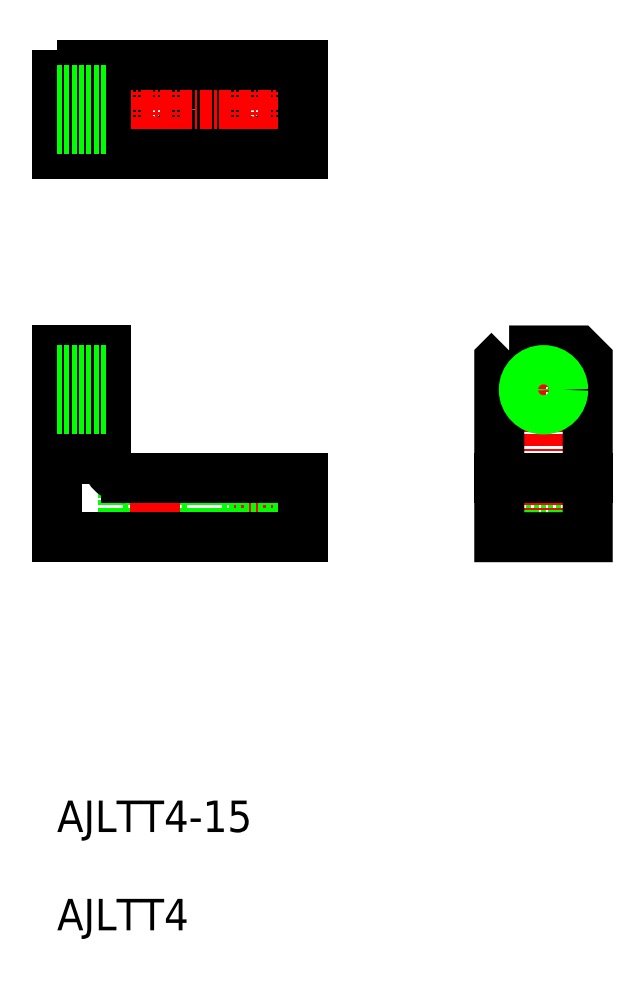
<metadata>
{"format":"dxf","ext":"dxf","renderer":"ezdxf+matplotlib","layout":"modelspace","background":"white","min_lineweight":24,"dpi":150}
</metadata>
<code>
0
SECTION
2
ENTITIES
0
LINE
8
0
10
-690.7
20
-943.8
30
0
11
-684.2
21
-943.8
31
0
0
LINE
8
0
10
-689.2
20
-943.8
30
0
11
-689.2
21
-946.3
31
0
0
LINE
8
0
10
-685.7
20
-943.8
30
0
11
-685.7
21
-946.3
31
0
0
LINE
8
0
10
-690.7
20
-940.3
30
0
11
-690.7
21
-943.8
31
0
0
LINE
8
0
10
-684.2
20
-940.3
30
0
11
-684.2
21
-943.8
31
0
0
LINE
8
0
10
-730.2
20
-943.8
30
0
11
-723.7
21
-943.8
31
0
0
LINE
8
0
10
-728.7
20
-943.8
30
0
11
-728.7
21
-946.3
31
0
0
LINE
8
0
10
-725.2
20
-943.8
30
0
11
-725.2
21
-946.3
31
0
0
LINE
8
0
10
-730.2
20
-940.3
30
0
11
-730.2
21
-943.8
31
0
0
LINE
8
0
10
-723.7
20
-940.3
30
0
11
-723.7
21
-943.8
31
0
0
LINE
8
CENTER
10
-726.9
20
-938.8
30
0
11
-726.9
21
-947.8
31
0
0
CIRCLE
8
0
10
-716.9
20
-902.8
30
0
40
1.75
0
CIRCLE
8
0
10
-716.9
20
-902.8
30
0
40
3.25
0
CIRCLE
8
0
10
-726.9
20
-902.8
30
0
40
3.25
0
CIRCLE
8
0
10
-726.9
20
-902.8
30
0
40
1.75
0
ARC
8
0
10
-729.9
20
-938.3
30
0
40
2
50
180
51
270
0
TEXT
8
0
10
-736.9
20
-976.3
30
0
40
3.2
1
AJLTT4-15
0
TEXT
8
0
10
-736.9
20
-986.3
30
0
40
3.2
1
AJLTT4
0
LINE
8
0
10
-731.9
20
-906.3
30
0
11
-736.9
21
-906.3
31
0
0
LINE
8
0
10
-736.9
20
-899.3
30
0
11
-731.9
21
-899.3
31
0
0
LINE
8
CENTER
10
-738.4
20
-931.3
30
0
11
-730.4
21
-931.3
31
0
0
LINE
8
CENTER
10
-716.9
20
-938.8
30
0
11
-716.9
21
-947.8
31
0
0
LINE
8
0
10
-713.7
20
-940.3
30
0
11
-713.7
21
-943.8
31
0
0
LINE
8
0
10
-720.2
20
-940.3
30
0
11
-720.2
21
-943.8
31
0
0
LINE
8
0
10
-715.2
20
-943.8
30
0
11
-715.2
21
-946.3
31
0
0
LINE
8
0
10
-718.7
20
-943.8
30
0
11
-718.7
21
-946.3
31
0
0
LINE
8
0
10
-720.2
20
-943.8
30
0
11
-713.7
21
-943.8
31
0
0
LINE
8
CENTER
10
-716.9
20
-897.6
30
0
11
-716.9
21
-908.1
31
0
0
LINE
8
CENTER
10
-738.4
20
-902.8
30
0
11
-710.9
21
-902.8
31
0
0
LINE
8
CENTER
10
-726.9
20
-897.6
30
0
11
-726.9
21
-908.1
31
0
0
LINE
8
CENTER
10
-690.4
20
-931.3
30
0
11
-684.4
21
-931.3
31
0
0
LINE
8
CENTER
10
-687.4
20
-925.8
30
0
11
-687.4
21
-947.8
31
0
0
LINE
8
0
10
-691.9
20
-940.3
30
0
11
-682.9
21
-940.3
31
0
0
LINE
8
0
10
-711.9
20
-940.3
30
0
11
-711.9
21
-946.3
31
0
0
LINE
8
CENTER
10
-690.4
20
-931.3
30
0
11
-684.4
21
-931.3
31
0
0
LINE
8
0
10
-731.9
20
-907.3
30
0
11
-731.9
21
-898.3
31
0
0
POLYLINE
8
0
66
     1
10
0
20
0
30
0
70
     1
0
VERTEX
8
0
10
-736.9
20
-898.3
30
0
0
VERTEX
8
0
10
-711.9
20
-898.3
30
0
0
VERTEX
8
0
10
-711.9
20
-907.3
30
0
0
VERTEX
8
0
10
-736.9
20
-907.3
30
0
0
SEQEND
8
0
0
LINE
8
0
10
-731.9
20
-928.3
30
0
11
-736.9
21
-928.3
31
0
0
POLYLINE
8
0
66
     1
10
0
20
0
30
0
70
     1
0
VERTEX
8
0
10
-690.9
20
-927.3
30
0
0
VERTEX
8
0
10
-683.9
20
-927.3
30
0
0
VERTEX
8
0
10
-682.9
20
-928.3
30
0
0
VERTEX
8
0
10
-682.9
20
-946.3
30
0
0
VERTEX
8
0
10
-691.9
20
-946.3
30
0
0
VERTEX
8
0
10
-691.9
20
-928.3
30
0
0
SEQEND
8
0
0
LINE
8
0
10
-736.9
20
-927.3
30
0
11
-731.9
21
-927.3
31
0
0
LINE
8
0
10
-711.9
20
-940.3
30
0
11
-729.9
21
-940.3
31
0
0
LINE
8
0
10
-731.9
20
-927.3
30
0
11
-731.9
21
-938.3
31
0
0
LINE
8
0
10
-736.9
20
-927.3
30
0
11
-736.9
21
-946.3
31
0
0
LINE
8
0
10
-711.9
20
-946.3
30
0
11
-736.9
21
-946.3
31
0
0
CIRCLE
8
0
10
-687.4
20
-931.3
30
0
40
1.621
0
CIRCLE
8
0
10
-687.4
20
-931.3
30
0
40
2
0
LINE
8
0
10
-736.9
20
-929.3
30
0
11
-731.9
21
-929.3
31
0
0
LINE
8
0
10
-736.9
20
-929.7
30
0
11
-731.9
21
-929.7
31
0
0
LINE
8
0
10
-736.9
20
-932.9
30
0
11
-731.9
21
-932.9
31
0
0
LINE
8
0
10
-736.9
20
-933.3
30
0
11
-731.9
21
-933.3
31
0
0
LINE
8
0
10
-736.9
20
-904.8
30
0
11
-731.9
21
-904.8
31
0
0
LINE
8
0
10
-736.9
20
-904.4
30
0
11
-731.9
21
-904.4
31
0
0
LINE
8
0
10
-736.9
20
-901.2
30
0
11
-731.9
21
-901.2
31
0
0
LINE
8
0
10
-736.9
20
-900.8
30
0
11
-731.9
21
-900.8
31
0
0
ENDSEC
0
EOF

</code>
